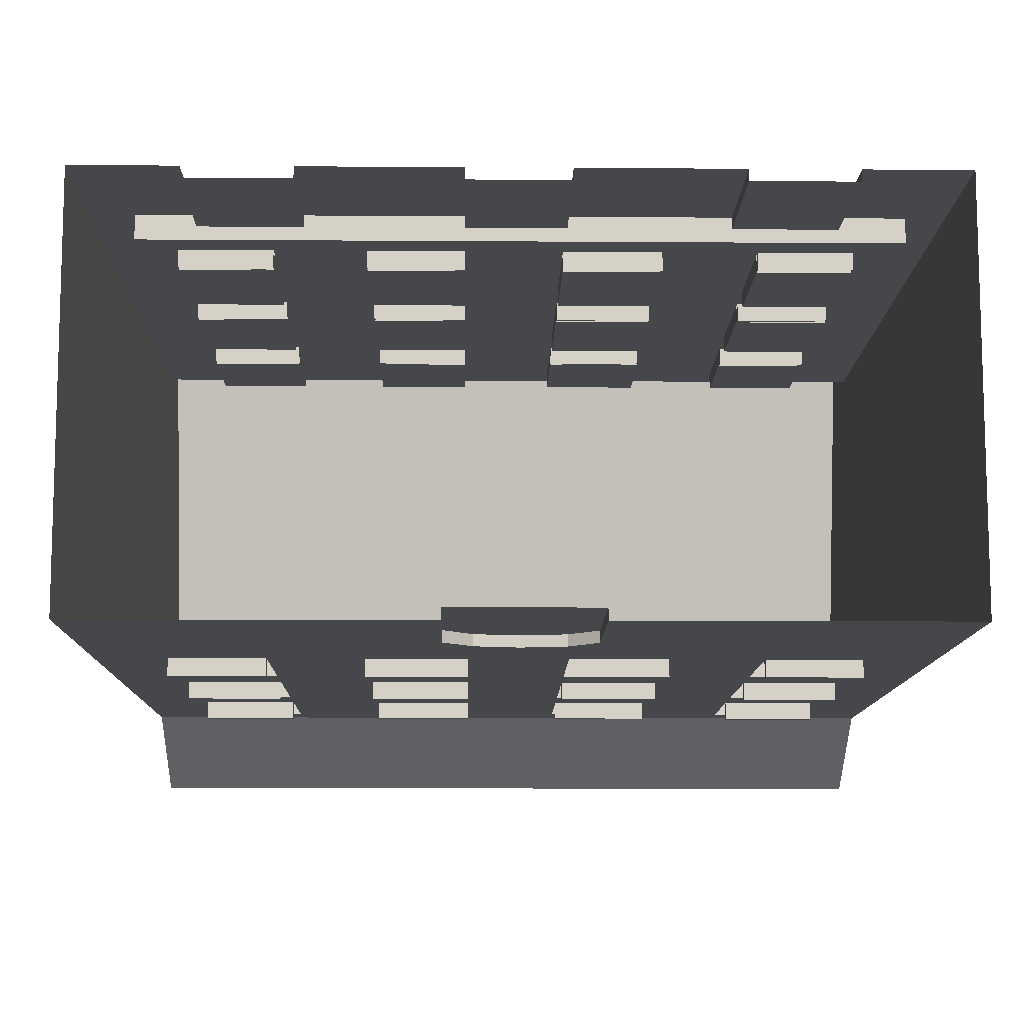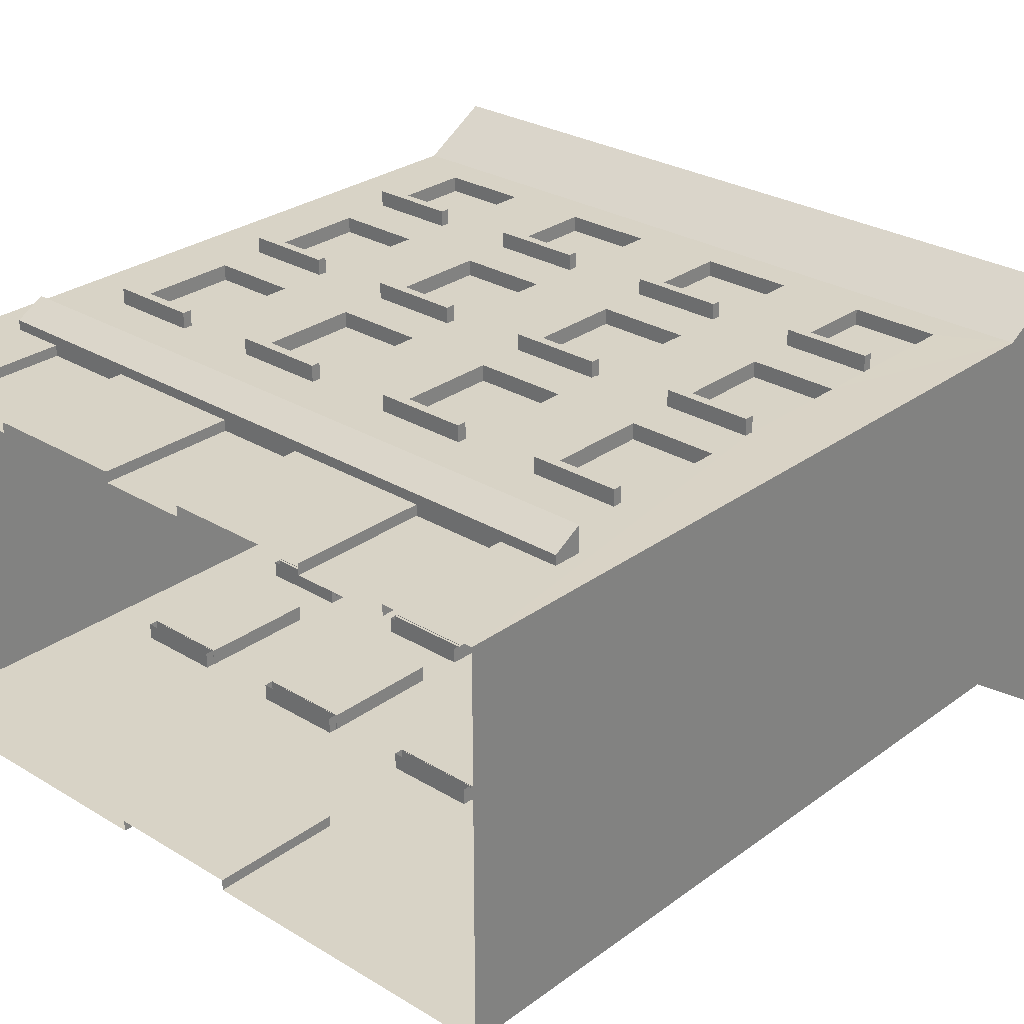
<metadata>
{"format":"obj","ext":"obj","renderer":"f3d","projection":"perspective","resolution":1024,"background":"white","views":[{"elev":-10.7,"azim":-1.0,"up":"+Z"},{"elev":28.2,"azim":42.3,"up":"+Z"}]}
</metadata>
<code>
o DuzyZwyklycZERW
v -0.6533 8.661 -2.512
v -0.6533 8.796 -2.512
v -1.982 8.661 -2.512
v -1.982 8.796 -2.512
v -0.6533 8.661 -2.983
v -0.6533 8.796 -2.983
v -1.982 8.661 -2.983
v -1.982 8.796 -2.983
v -0.6533 6.083 -2.512
v -0.6533 6.218 -2.512
v -1.982 6.083 -2.512
v -1.982 6.218 -2.512
v -0.6533 6.083 -2.983
v -0.6533 6.218 -2.983
v -1.982 6.083 -2.983
v -1.982 6.218 -2.983
v -0.6533 3.505 -2.512
v -0.6533 3.64 -2.512
v -1.982 3.505 -2.512
v -1.982 3.64 -2.512
v -0.6533 3.505 -2.983
v -0.6533 3.64 -2.983
v -1.982 3.505 -2.983
v -1.982 3.64 -2.983
v 5.457 -0 -2.75
v 5.456 10.81 -2.75
v -5.499 -0 -2.75
v -5.499 10.82 -2.75
v -0.9676 -0 -2.75
v -0.6473 5.403 -2.75
v 3.224 5.403 -2.75
v -3.263 5.403 -2.75
v -1.995 5.403 -2.75
v 1.983 5.403 -2.75
v 4.508 5.403 -2.75
v -4.547 5.403 -2.75
v -0.9676 1.926 -2.75
v -0.6473 7.944 -2.75
v 3.224 7.944 -2.75
v -3.263 7.944 -2.75
v -1.995 7.944 -2.75
v 1.983 7.944 -2.75
v 4.508 7.944 -2.75
v -4.547 7.944 -2.75
v 0.9854 -0 -2.75
v 0.6651 5.403 -2.75
v 0.9854 1.926 -2.75
v 0.6651 7.944 -2.75
v 0.9854 -0 -2.596
v -0.9676 -0 -2.596
v -0.9676 1.926 -2.596
v 0.9854 1.926 -2.596
v -0.6473 3.636 -2.75
v 3.224 3.636 -2.75
v -3.263 3.636 -2.75
v -1.995 3.636 -2.75
v 1.983 3.636 -2.75
v 4.508 3.636 -2.75
v -4.547 3.636 -2.75
v 0.6651 3.636 -2.75
v -0.6473 6.179 -2.75
v 3.224 6.179 -2.75
v -3.263 6.179 -2.75
v -1.995 6.179 -2.75
v 1.983 6.179 -2.75
v 4.508 6.179 -2.75
v -4.547 6.179 -2.75
v 0.6651 6.179 -2.75
v -0.6473 8.78 -2.75
v 3.224 8.78 -2.75
v -3.263 8.78 -2.75
v -1.995 8.78 -2.75
v 1.983 8.78 -2.75
v 4.508 8.78 -2.75
v -4.547 8.78 -2.75
v 0.6651 8.78 -2.75
v -0.6473 10.3 -2.75
v 3.224 10.3 -2.75
v -3.263 10.3 -2.75
v -1.995 10.3 -2.75
v 1.983 10.3 -2.75
v 4.508 10.3 -2.75
v -4.547 10.3 -2.75
v 0.6651 10.3 -2.75
v 3.224 5.403 -2.521
v 4.508 5.403 -2.521
v 0.6651 5.403 -2.521
v 1.983 5.403 -2.521
v -4.547 5.403 -2.521
v -3.263 5.403 -2.521
v -1.995 5.403 -2.521
v -0.6473 5.403 -2.521
v 3.224 7.944 -2.521
v 4.508 7.944 -2.521
v 0.6651 7.944 -2.521
v 1.983 7.944 -2.521
v -4.547 7.944 -2.521
v -3.263 7.944 -2.521
v -1.995 7.944 -2.521
v -0.6473 7.944 -2.521
v -0.6473 3.636 -2.521
v 3.224 3.636 -2.521
v -3.263 3.636 -2.521
v -1.995 3.636 -2.521
v 1.983 3.636 -2.521
v 4.508 3.636 -2.521
v -4.547 3.636 -2.521
v 0.6651 3.636 -2.521
v -0.6473 6.179 -2.521
v 3.224 6.179 -2.521
v -3.263 6.179 -2.521
v -1.995 6.179 -2.521
v 1.983 6.179 -2.521
v 4.508 6.179 -2.521
v -4.547 6.179 -2.521
v 0.6651 6.179 -2.521
v -0.6473 10.3 -2.521
v -0.6473 8.78 -2.521
v 3.224 10.3 -2.521
v 3.224 8.78 -2.521
v -3.263 10.3 -2.521
v -3.263 8.78 -2.521
v -1.995 10.3 -2.521
v -1.995 8.78 -2.521
v 1.983 10.3 -2.521
v 1.983 8.78 -2.521
v 4.508 10.3 -2.521
v 4.508 8.78 -2.521
v -4.547 10.3 -2.521
v -4.547 8.78 -2.521
v 0.6651 10.3 -2.521
v 0.6651 8.78 -2.521
v 0.00891 2.387 -2.75
v 0.00891 2.387 -2.596
v -0.5824 2.273 -2.596
v -0.5824 2.273 -2.75
v 0.6002 2.273 -2.75
v 0.6002 2.273 -2.596
v 0.00891 1.926 -2.596
v 4.502 8.661 -2.512
v 4.502 8.796 -2.512
v 3.227 8.661 -2.512
v 3.227 8.796 -2.512
v 4.502 8.661 -2.983
v 4.502 8.796 -2.983
v 3.227 8.661 -2.983
v 3.227 8.796 -2.983
v 4.502 6.083 -2.512
v 4.502 6.218 -2.512
v 3.227 6.083 -2.512
v 3.227 6.218 -2.512
v 4.502 6.083 -2.983
v 4.502 6.218 -2.983
v 3.227 6.083 -2.983
v 3.227 6.218 -2.983
v 4.502 3.505 -2.512
v 4.502 3.64 -2.512
v 3.227 3.505 -2.512
v 3.227 3.64 -2.512
v 4.502 3.505 -2.983
v 4.502 3.64 -2.983
v 3.227 3.505 -2.983
v 3.227 3.64 -2.983
v 1.971 8.661 -2.512
v 1.971 8.796 -2.512
v 0.6643 8.661 -2.512
v 0.6643 8.796 -2.512
v 1.971 8.661 -2.983
v 1.971 8.796 -2.983
v 0.6643 8.661 -2.983
v 0.6643 8.796 -2.983
v 1.971 6.083 -2.512
v 1.971 6.218 -2.512
v 0.6643 6.083 -2.512
v 0.6643 6.218 -2.512
v 1.971 6.083 -2.983
v 1.971 6.218 -2.983
v 0.6643 6.083 -2.983
v 0.6643 6.218 -2.983
v 1.971 3.505 -2.512
v 1.971 3.64 -2.512
v 0.6643 3.505 -2.512
v 0.6643 3.64 -2.512
v 1.971 3.505 -2.983
v 1.971 3.64 -2.983
v 0.6643 3.505 -2.983
v 0.6643 3.64 -2.983
v -3.268 8.661 -2.512
v -3.268 8.796 -2.512
v -4.542 8.661 -2.512
v -4.542 8.796 -2.512
v -3.268 8.661 -2.983
v -3.268 8.796 -2.983
v -4.542 8.661 -2.983
v -4.542 8.796 -2.983
v -3.268 6.083 -2.512
v -3.268 6.218 -2.512
v -4.542 6.083 -2.512
v -4.542 6.218 -2.512
v -3.268 6.083 -2.983
v -3.268 6.218 -2.983
v -4.542 6.083 -2.983
v -4.542 6.218 -2.983
v -3.268 3.505 -2.512
v -3.268 3.64 -2.512
v -4.542 3.505 -2.512
v -4.542 3.64 -2.512
v -3.268 3.505 -2.983
v -3.268 3.64 -2.983
v -4.542 3.505 -2.983
v -4.542 3.64 -2.983
v 0.6116 8.661 2.512
v 0.6116 8.796 2.512
v 1.94 8.661 2.512
v 1.94 8.796 2.512
v 0.6116 8.661 2.983
v 0.6116 8.796 2.983
v 1.94 8.661 2.983
v 1.94 8.796 2.983
v 0.6116 6.083 2.512
v 0.6116 6.218 2.512
v 1.94 6.083 2.512
v 1.94 6.218 2.512
v 0.6116 6.083 2.983
v 0.6116 6.218 2.983
v 1.94 6.083 2.983
v 1.94 6.218 2.983
v 0.6116 3.505 2.512
v 0.6116 3.64 2.512
v 1.94 3.505 2.512
v 1.94 3.64 2.512
v 0.6116 3.505 2.983
v 0.6116 3.64 2.983
v 1.94 3.505 2.983
v 1.94 3.64 2.983
v -5.5 13.33 -2.752
v 5.456 13.33 -2.752
v -5.5 -0 2.75
v -5.5 10.81 2.747
v 5.456 -0 2.75
v 5.456 10.81 2.747
v 0.6055 -0 2.75
v -2.761 -0 2.75
v 2.717 -0 2.75
v -4.131 -0 2.75
v 4.086 -0 2.75
v 0.6055 5.403 2.75
v -3.266 5.403 2.75
v 3.222 5.403 2.75
v 1.953 5.403 2.75
v -2.024 5.403 2.75
v -4.55 5.403 2.75
v 4.505 5.403 2.75
v 0.6055 2.531 2.75
v -2.761 2.531 2.75
v 2.717 2.531 2.75
v -4.131 2.531 2.75
v 4.086 2.531 2.75
v 0.6055 7.944 2.75
v -3.266 7.944 2.75
v 3.222 7.944 2.75
v 1.953 7.944 2.75
v -2.024 7.944 2.75
v -4.55 7.944 2.75
v 4.505 7.944 2.75
v -0.7069 -0 2.75
v -0.7069 5.403 2.75
v -0.7069 2.531 2.75
v -0.7069 7.944 2.75
v -0.7069 -0 2.596
v 0.6055 -0 2.596
v 0.6055 2.531 2.596
v -4.131 -0 2.596
v -2.761 -0 2.596
v -2.761 2.531 2.596
v 2.717 2.531 2.596
v 2.717 -0 2.596
v -4.131 2.531 2.596
v 4.086 -0 2.596
v 4.086 2.531 2.596
v -0.7069 2.531 2.596
v 0.6055 3.636 2.75
v -3.266 3.636 2.75
v 3.222 3.636 2.75
v 1.953 3.636 2.75
v -2.024 3.636 2.75
v -4.55 3.636 2.75
v 4.505 3.636 2.75
v -0.7069 3.636 2.75
v 0.6055 6.179 2.75
v -3.266 6.179 2.75
v 3.222 6.179 2.75
v 1.953 6.179 2.75
v -2.024 6.179 2.75
v -4.55 6.179 2.75
v 4.505 6.179 2.75
v -0.7069 6.179 2.75
v 5.456 11.8 3.335
v -5.5 11.8 3.335
v 0.6055 8.78 2.75
v -3.266 8.78 2.75
v 3.222 8.78 2.75
v 1.953 8.78 2.75
v -2.024 8.78 2.75
v -4.55 8.78 2.75
v 4.505 8.78 2.75
v -0.7069 8.78 2.75
v 0.6055 10.3 2.75
v -3.266 10.3 2.75
v 3.222 10.3 2.75
v 1.953 10.3 2.75
v -2.024 10.3 2.75
v -4.55 10.3 2.75
v 4.505 10.3 2.75
v -0.7069 10.3 2.75
v -3.266 5.403 2.521
v -4.55 5.403 2.521
v -0.7069 5.403 2.521
v -2.024 5.403 2.521
v 4.505 5.403 2.521
v 3.222 5.403 2.521
v 1.953 5.403 2.521
v 0.6055 5.403 2.521
v -3.266 7.944 2.521
v -4.55 7.944 2.521
v -0.7069 7.944 2.521
v -2.024 7.944 2.521
v 4.505 7.944 2.521
v 3.222 7.944 2.521
v 1.953 7.944 2.521
v 0.6055 7.944 2.521
v 0.6055 3.636 2.521
v -3.266 3.636 2.521
v 3.222 3.636 2.521
v 1.953 3.636 2.521
v -2.024 3.636 2.521
v -4.55 3.636 2.521
v 4.505 3.636 2.521
v -0.7069 3.636 2.521
v 0.6055 6.179 2.521
v -3.266 6.179 2.521
v 3.222 6.179 2.521
v 1.953 6.179 2.521
v -2.024 6.179 2.521
v -4.55 6.179 2.521
v 4.505 6.179 2.521
v -0.7069 6.179 2.521
v 0.6055 10.3 2.521
v 0.6055 8.78 2.521
v -3.266 10.3 2.521
v -3.266 8.78 2.521
v 3.222 10.3 2.521
v 3.222 8.78 2.521
v 1.953 10.3 2.521
v 1.953 8.78 2.521
v -2.024 10.3 2.521
v -2.024 8.78 2.521
v -4.55 10.3 2.521
v -4.55 8.78 2.521
v 4.505 10.3 2.521
v 4.505 8.78 2.521
v -0.7069 10.3 2.521
v -0.7069 8.78 2.521
v -3.446 2.834 2.596
v -3.446 2.834 2.75
v -0.05069 2.834 2.75
v -0.05069 2.834 2.596
v 3.401 2.834 2.75
v 3.401 2.835 2.596
v 3.847 2.735 2.596
v 3.847 2.735 2.75
v 2.956 2.735 2.75
v 2.956 2.736 2.596
v 0.3758 2.735 2.596
v 0.3758 2.735 2.75
v -0.4772 2.735 2.75
v -0.4772 2.735 2.596
v -3.001 2.735 2.75
v -3.001 2.735 2.596
v -3.891 2.735 2.596
v -3.891 2.735 2.75
v -3.009 2.737 2.75
v -0.05069 2.531 2.596
v -3.446 2.531 2.596
v 3.401 2.531 2.596
v -4.917 1.954 2.42
v -4.917 2.361 2.652
v 4.942 1.954 2.42
v 4.942 2.361 2.652
v -4.917 1.954 2.892
v -4.917 2.361 3.124
v 4.942 1.954 2.892
v 4.942 2.361 3.124
v -4.544 8.661 2.512
v -4.544 8.796 2.512
v -3.269 8.661 2.512
v -3.269 8.796 2.512
v -4.544 8.661 2.983
v -4.544 8.796 2.983
v -3.269 8.661 2.983
v -3.269 8.796 2.983
v -4.544 6.083 2.512
v -4.544 6.218 2.512
v -3.269 6.083 2.512
v -3.269 6.218 2.512
v -4.544 6.083 2.983
v -4.544 6.218 2.983
v -3.269 6.083 2.983
v -3.269 6.218 2.983
v -4.544 3.505 2.512
v -4.544 3.64 2.512
v -3.269 3.505 2.512
v -3.269 3.64 2.512
v -4.544 3.505 2.983
v -4.544 3.64 2.983
v -3.269 3.505 2.983
v -3.269 3.64 2.983
v -2.013 8.661 2.512
v -2.013 8.796 2.512
v -0.7061 8.661 2.512
v -0.7061 8.796 2.512
v -2.013 8.661 2.983
v -2.013 8.796 2.983
v -0.7061 8.661 2.983
v -0.7061 8.796 2.983
v -2.013 6.083 2.512
v -2.013 6.218 2.512
v -0.7061 6.083 2.512
v -0.7061 6.218 2.512
v -2.013 6.083 2.983
v -2.013 6.218 2.983
v -0.7061 6.083 2.983
v -0.7061 6.218 2.983
v -2.013 3.505 2.512
v -2.013 3.64 2.512
v -0.7061 3.505 2.512
v -0.7061 3.64 2.512
v -2.013 3.505 2.983
v -2.013 3.64 2.983
v -0.7061 3.505 2.983
v -0.7061 3.64 2.983
v 3.226 8.661 2.512
v 3.226 8.796 2.512
v 4.501 8.661 2.512
v 4.501 8.796 2.512
v 3.226 8.661 2.983
v 3.226 8.796 2.983
v 4.501 8.661 2.983
v 4.501 8.796 2.983
v 3.226 6.083 2.512
v 3.226 6.218 2.512
v 4.501 6.083 2.512
v 4.501 6.218 2.512
v 3.226 6.083 2.983
v 3.226 6.218 2.983
v 4.501 6.083 2.983
v 4.501 6.218 2.983
v 3.226 3.505 2.512
v 3.226 3.64 2.512
v 4.501 3.505 2.512
v 4.501 3.64 2.512
v 3.226 3.505 2.983
v 3.226 3.64 2.983
v 4.501 3.505 2.983
v 4.501 3.64 2.983
v -5.5 12.33 -3.752
v 5.456 12.33 -3.752
f 3 4 8 7
f 7 8 6 5
f 5 6 2 1
f 3 7 5 1
f 8 4 2 6
f 11 12 16 15
f 15 16 14 13
f 13 14 10 9
f 11 15 13 9
f 16 12 10 14
f 19 20 24 23
f 23 24 22 21
f 21 22 18 17
f 19 23 21 17
f 24 20 18 22
f 80 28 77
f 81 26 78
f 83 28 79
f 79 28 80
f 84 26 81
f 78 26 82
f 27 36 59
f 78 82 127 119
f 55 32 33 56
f 57 34 31 54
f 36 32 90 89
f 58 35 25
f 27 28 44 67
f 32 55 103 90
f 63 40 41 64
f 65 42 39 62
f 69 72 124 118
f 66 43 26 25
f 77 28 26 84
f 50 51 139 52 49
f 47 45 49 52
f 29 37 51 50
f 37 136 135 51
f 37 53 136
f 30 61 68 46
f 35 66 25
f 33 64 61 30
f 34 65 62 31
f 36 67 63 32
f 32 63 64 33
f 46 68 65 34
f 31 62 66 35
f 27 67 36
f 79 71 122 121
f 80 77 117 123
f 46 60 53 30
f 48 68 61 38
f 57 60 108 105
f 39 43 94 93
f 38 69 76 48
f 28 75 44
f 39 70 74 43
f 48 76 73 42
f 40 71 72 41
f 44 75 71 40
f 42 73 70 39
f 41 72 69 38
f 43 74 26
f 69 77 84 76
f 28 83 75
f 54 31 85 102
f 65 68 116 113
f 71 79 80 72
f 40 63 111 98
f 73 81 78 70
f 70 78 119 120
f 74 82 26
f 108 87 88 105
f 104 91 92 101
f 116 95 96 113
f 112 99 100 109
f 98 111 115 97
f 90 103 107 89
f 94 114 110 93
f 86 106 102 85
f 120 119 127 128
f 132 131 125 126
f 130 129 121 122
f 124 123 117 118
f 64 41 99 112
f 74 70 120 128
f 66 62 110 114
f 48 42 96 95
f 58 54 102 106
f 72 80 123 124
f 42 65 113 96
f 56 33 91 104
f 81 73 126 125
f 34 57 105 88
f 61 64 112 109
f 53 56 104 101
f 84 81 125 131
f 73 76 132 126
f 33 30 92 91
f 43 66 114 94
f 44 40 98 97
f 82 74 128 127
f 67 44 97 115
f 35 58 106 86
f 75 83 129 130
f 31 35 86 85
f 59 36 89 107
f 38 61 109 100
f 63 67 115 111
f 55 59 107 103
f 83 79 121 129
f 77 69 118 117
f 71 75 130 122
f 76 84 131 132
f 30 53 101 92
f 41 38 100 99
f 46 34 88 87
f 68 48 95 116
f 60 46 87 108
f 62 39 93 110
f 134 133 137 138
f 135 136 133 134
f 138 137 47 52
f 136 53 133
f 137 60 47
f 133 53 60
f 60 137 133
f 52 139 138
f 134 139 135
f 138 139 134
f 135 139 51
f 37 29 55 56
f 53 37 56
f 142 143 147 146
f 146 147 145 144
f 144 145 141 140
f 142 146 144 140
f 147 143 141 145
f 150 151 155 154
f 154 155 153 152
f 152 153 149 148
f 150 154 152 148
f 155 151 149 153
f 158 159 163 162
f 162 163 161 160
f 160 161 157 156
f 158 162 160 156
f 163 159 157 161
f 166 167 171 170
f 170 171 169 168
f 168 169 165 164
f 166 170 168 164
f 171 167 165 169
f 174 175 179 178
f 178 179 177 176
f 176 177 173 172
f 174 178 176 172
f 179 175 173 177
f 182 183 187 186
f 186 187 185 184
f 184 185 181 180
f 182 186 184 180
f 187 183 181 185
f 190 191 195 194
f 194 195 193 192
f 192 193 189 188
f 190 194 192 188
f 195 191 189 193
f 198 199 203 202
f 202 203 201 200
f 200 201 197 196
f 198 202 200 196
f 203 199 197 201
f 206 207 211 210
f 210 211 209 208
f 208 209 205 204
f 206 210 208 204
f 211 207 205 209
f 214 215 219 218
f 218 219 217 216
f 216 217 213 212
f 214 218 216 212
f 219 215 213 217
f 222 223 227 226
f 226 227 225 224
f 224 225 221 220
f 222 226 224 220
f 227 223 221 225
f 230 231 235 234
f 234 235 233 232
f 232 233 229 228
f 230 234 232 228
f 235 231 229 233
f 236 239 299
f 311 241 308
f 312 239 309
f 314 241 310
f 310 241 311
f 315 239 312
f 239 241 298 299
f 309 239 313
f 240 253 288
f 309 313 358 350
f 284 249 250 285
f 286 251 248 283
f 253 249 321 320
f 287 252 238
f 245 257 238
f 244 256 254 242
f 266 268 255 243
f 243 255 275 274
f 240 258 246
f 240 241 265 296
f 249 284 334 321
f 292 261 262 293
f 294 263 260 291
f 300 303 355 349
f 238 239 28 27
f 295 264 239 238
f 25 26 241 240
f 308 241 239 315
f 279 280 385 276 277
f 274 275 384 278 273
f 271 272 383 281 270
f 258 371 370 280
f 268 266 270 281
f 255 378 379 275
f 242 254 272 271
f 257 245 273 278
f 246 258 280 279
f 256 244 277 276
f 254 375 374 272
f 254 282 375
f 257 287 238
f 256 285 282 254
f 255 286 283
f 258 288 371
f 256 284 285
f 268 289 286 255
f 255 283 382 378
f 240 288 258
f 247 290 297 267
f 252 295 238
f 250 293 290 247
f 251 294 291 248
f 253 296 292 249
f 249 292 293 250
f 267 297 294 251
f 248 291 295 252
f 240 296 253
f 310 302 353 352
f 311 308 348 354
f 267 289 282 247
f 269 297 290 259
f 286 289 339 336
f 260 264 325 324
f 298 237 236 299
f 241 237 298
f 259 300 307 269
f 241 306 265
f 260 301 305 264
f 269 307 304 263
f 261 302 303 262
f 265 306 302 261
f 263 304 301 260
f 262 303 300 259
f 264 305 239
f 300 308 315 307
f 241 314 306
f 283 248 316 333
f 294 297 347 344
f 302 310 311 303
f 261 292 342 329
f 304 312 309 301
f 301 309 350 351
f 305 313 239
f 339 318 319 336
f 335 322 323 332
f 347 326 327 344
f 343 330 331 340
f 329 342 346 328
f 321 334 338 320
f 325 345 341 324
f 317 337 333 316
f 351 350 358 359
f 363 362 356 357
f 361 360 352 353
f 355 354 348 349
f 293 262 330 343
f 305 301 351 359
f 295 291 341 345
f 269 263 327 326
f 287 283 333 337
f 303 311 354 355
f 263 294 344 327
f 285 250 322 335
f 312 304 357 356
f 251 286 336 319
f 290 293 343 340
f 282 285 335 332
f 315 312 356 362
f 304 307 363 357
f 250 247 323 322
f 264 295 345 325
f 265 261 329 328
f 313 305 359 358
f 296 265 328 346
f 252 287 337 317
f 306 314 360 361
f 248 252 317 316
f 288 253 320 338
f 259 290 340 331
f 292 296 346 342
f 284 288 338 334
f 314 310 352 360
f 308 300 349 348
f 302 306 361 353
f 307 315 362 363
f 247 282 332 323
f 262 259 331 330
f 267 251 319 318
f 297 269 326 347
f 289 267 318 339
f 291 260 324 341
f 241 26 237
f 28 239 236
f 364 365 381 380
f 367 366 376 377
f 369 368 372 373
f 370 371 368 369
f 373 372 256 276
f 374 375 366 367
f 377 376 268 281
f 379 378 382 365 364
f 380 381 257 278
f 372 284 256
f 371 288 284 368
f 368 284 372
f 375 282 366
f 376 289 268
f 366 282 289
f 289 376 366
f 382 283 365
f 365 283 287 381
f 381 287 257
f 281 383 377
f 367 383 374
f 377 383 367
f 374 383 272
f 278 384 380
f 364 384 379
f 380 384 364
f 379 384 275
f 276 385 373
f 373 385 369
f 369 385 370
f 370 385 280
f 388 389 393 392
f 392 393 391 390
f 390 391 387 386
f 388 392 390 386
f 393 389 387 391
f 396 397 401 400
f 400 401 399 398
f 398 399 395 394
f 396 400 398 394
f 401 397 395 399
f 404 405 409 408
f 408 409 407 406
f 406 407 403 402
f 404 408 406 402
f 409 405 403 407
f 412 413 417 416
f 416 417 415 414
f 414 415 411 410
f 412 416 414 410
f 417 413 411 415
f 420 421 425 424
f 424 425 423 422
f 422 423 419 418
f 420 424 422 418
f 425 421 419 423
f 428 429 433 432
f 432 433 431 430
f 430 431 427 426
f 428 432 430 426
f 433 429 427 431
f 436 437 441 440
f 440 441 439 438
f 438 439 435 434
f 436 440 438 434
f 441 437 435 439
f 444 445 449 448
f 448 449 447 446
f 446 447 443 442
f 444 448 446 442
f 449 445 443 447
f 452 453 457 456
f 456 457 455 454
f 454 455 451 450
f 452 456 454 450
f 457 453 451 455
f 460 461 465 464
f 464 465 463 462
f 462 463 459 458
f 460 464 462 458
f 465 461 459 463
f 236 466 28
f 237 467 466 236
f 26 28 466 467
f 467 237 26
f 59 55 29 27
f 47 60 57
f 45 47 57 54
f 54 58 25 45

</code>
